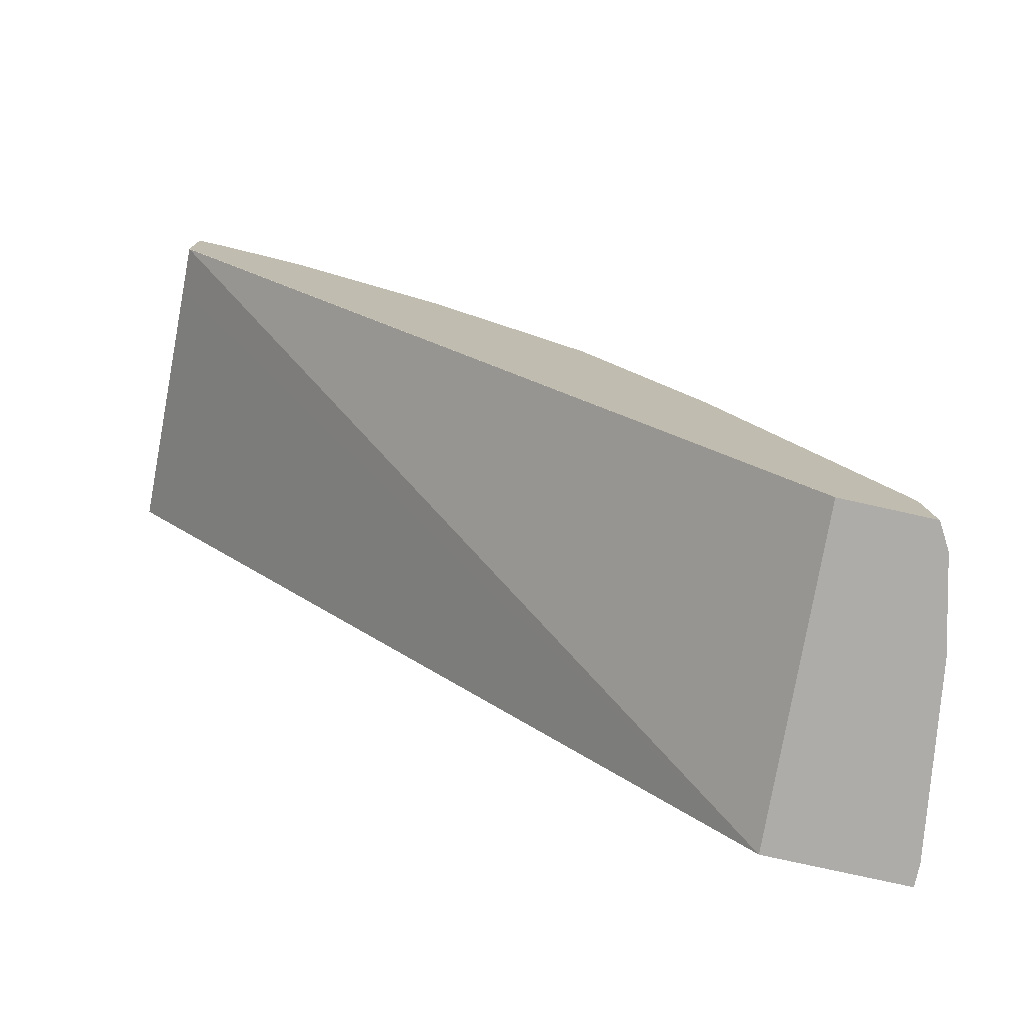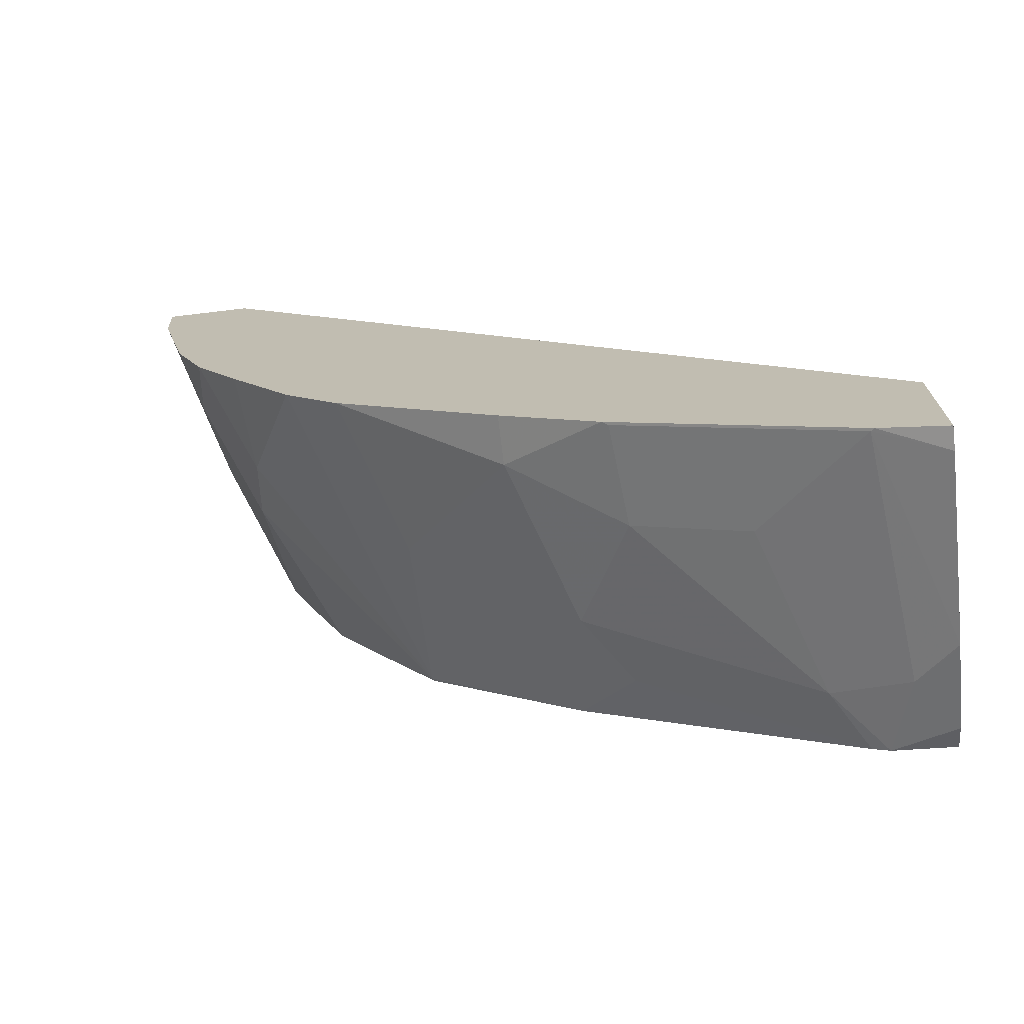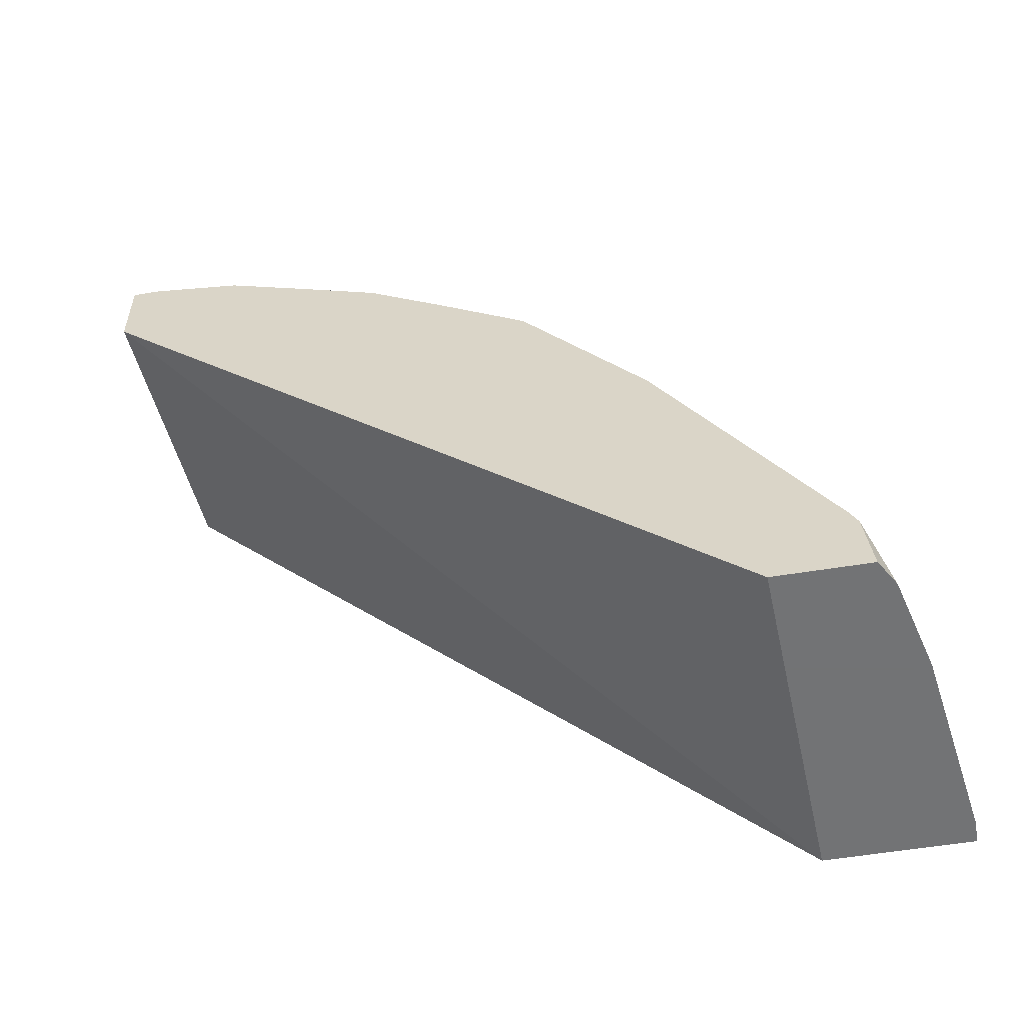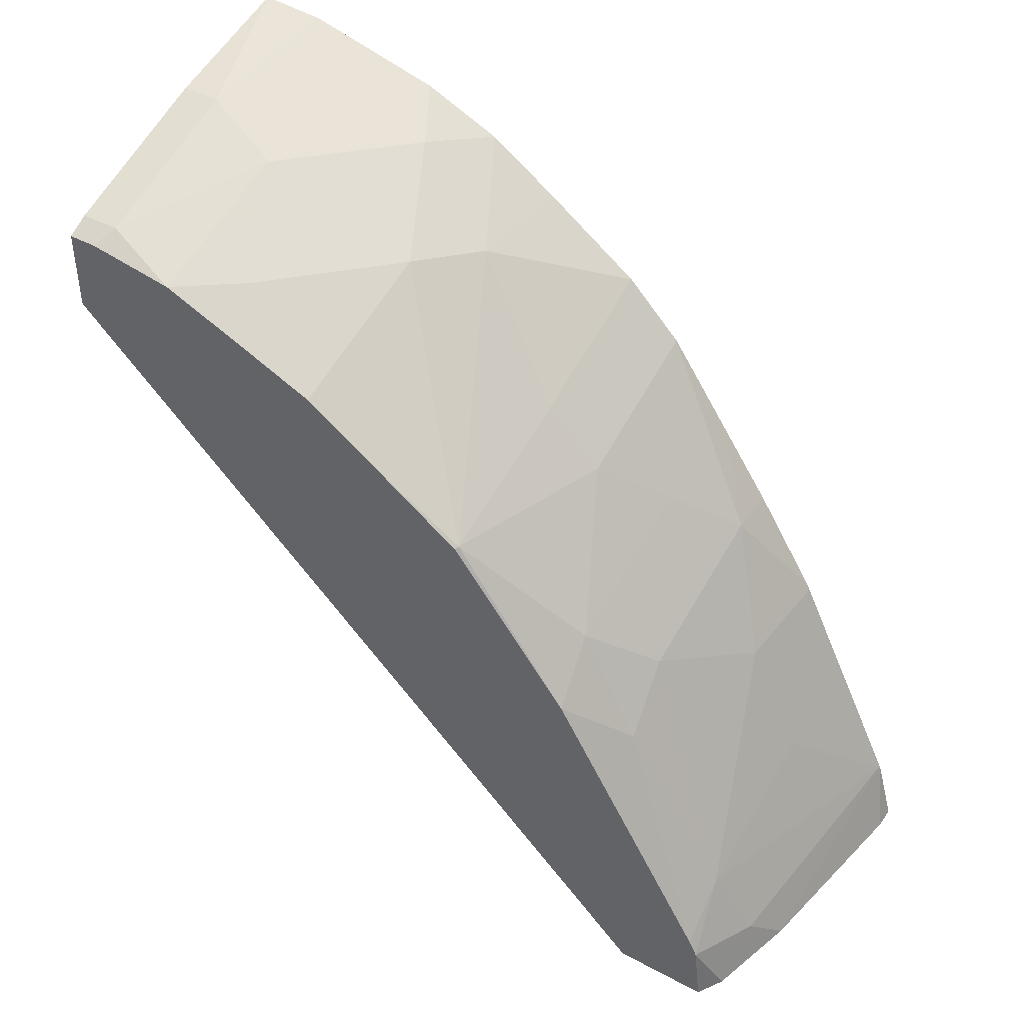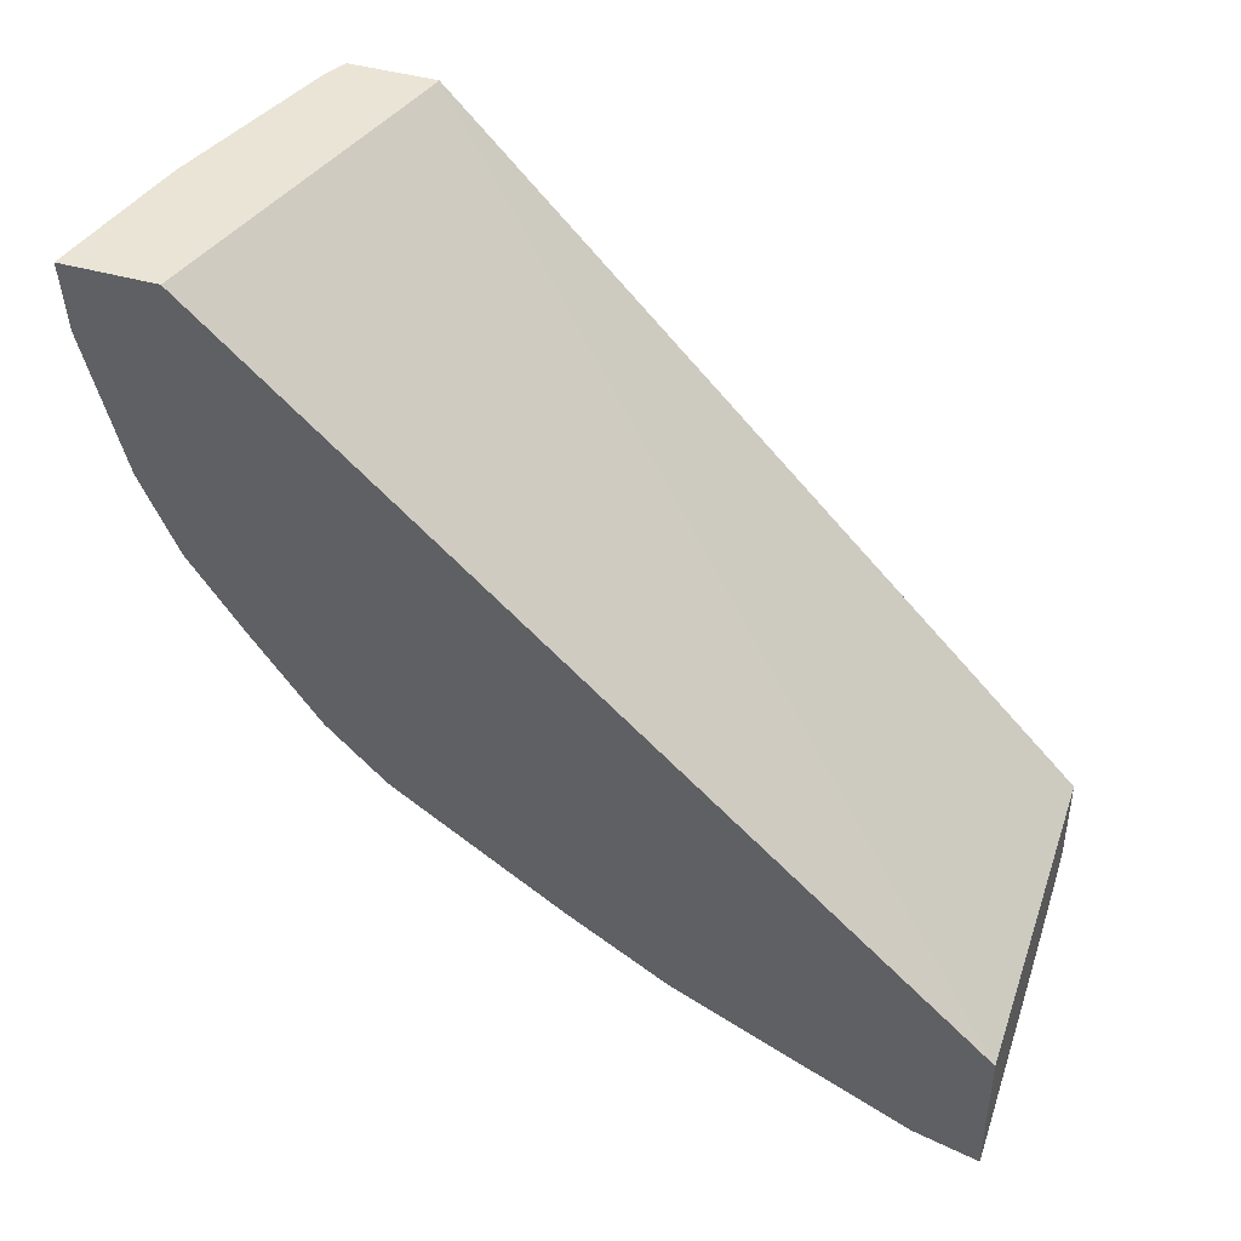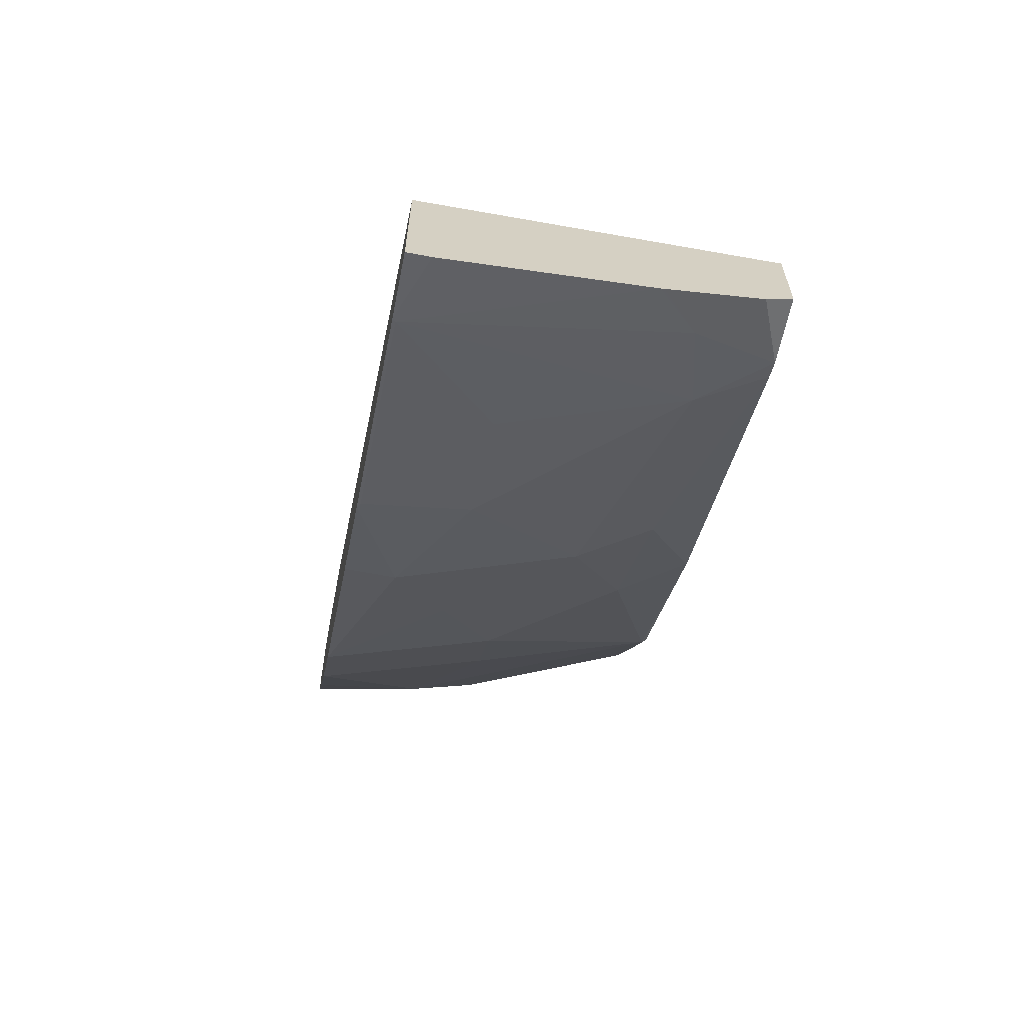
<metadata>
{"format":"obj","ext":"obj","renderer":"f3d","projection":"perspective","resolution":1024,"background":"white","views":[{"elev":-76.6,"azim":77.4,"up":"+Y"},{"elev":-71.7,"azim":-83.2,"up":"+Z"},{"elev":-55.7,"azim":99.8,"up":"+Y"},{"elev":43.4,"azim":122.4,"up":"+Y"},{"elev":43.7,"azim":-71.4,"up":"+Z"},{"elev":-64.8,"azim":-11.0,"up":"+Z"}]}
</metadata>
<code>
v 0.2118 0.7142 -0.2645
v 0.2118 0.6845 -0.2645
v 0.259 0.703 -0.2645
v 0.259 0.703 -0.2775
v 0.2118 0.7128 -0.2858
v 0.306 0.6575 -0.2645
v 0.2118 0.4493 -0.4864
v 0.3145 0.6845 -0.2645
v 0.2118 0.7125 -0.287
v 0.3145 0.6845 -0.2775
v 0.2683 0.6938 -0.3053
v 0.3219 0.6531 -0.2645
v 0.2118 0.4493 -0.5339
v 0.322 0.4493 -0.4812
v 0.322 0.6808 -0.2645
v 0.2118 0.7113 -0.2918
v 0.2498 0.6938 -0.3238
v 0.322 0.6808 -0.2738
v 0.322 0.6762 -0.3035
v 0.3053 0.6753 -0.3238
v 0.322 0.6531 -0.2646
v 0.322 0.6534 -0.2645
v 0.2118 0.4708 -0.5278
v 0.2194 0.4493 -0.5339
v 0.322 0.4493 -0.512
v 0.2118 0.7014 -0.3314
v 0.2683 0.6753 -0.3608
v 0.2313 0.6938 -0.3423
v 0.322 0.6646 -0.3316
v 0.322 0.6535 -0.3575
v 0.2118 0.4718 -0.5273
v 0.2128 0.4718 -0.5273
v 0.2828 0.4493 -0.5247
v 0.3135 0.4493 -0.517
v 0.322 0.47 -0.5097
v 0.2118 0.6903 -0.3573
v 0.322 0.6365 -0.3829
v 0.3207 0.6167 -0.4132
v 0.2467 0.6722 -0.3762
v 0.2118 0.5108 -0.5078
v 0.2467 0.5057 -0.5057
v 0.3022 0.4872 -0.5057
v 0.296 0.4626 -0.518
v 0.2128 0.5458 -0.4903
v 0.2467 0.5427 -0.4872
v 0.2839 0.4493 -0.5244
v 0.322 0.4754 -0.507
v 0.2118 0.6743 -0.3813
v 0.322 0.6161 -0.4126
v 0.2652 0.6352 -0.4132
v 0.322 0.5643 -0.4533
v 0.3022 0.5797 -0.4502
v 0.2652 0.6167 -0.4317
v 0.2118 0.6526 -0.4121
v 0.2118 0.5458 -0.4903
v 0.2837 0.5612 -0.4687
v 0.3053 0.5458 -0.4718
v 0.2118 0.5478 -0.4893
v 0.2282 0.5797 -0.4687
v 0.2118 0.6342 -0.4306
v 0.2467 0.5982 -0.4502
v 0.2118 0.5797 -0.4687
v 0.2118 0.6033 -0.4523
f 27 39 28
f 28 39 36
f 31 40 32
f 32 41 42
f 32 42 43
f 34 46 35
f 32 40 44
f 32 44 45
f 32 45 41
f 33 43 46
f 35 42 47
f 32 43 33
f 27 38 39
f 23 31 32
f 27 30 37
f 26 28 36
f 25 34 35
f 24 32 33
f 23 32 24
f 20 30 27
f 20 29 30
f 19 29 20
f 17 28 26
f 17 27 28
f 59 60 61
f 35 46 43
f 17 20 27
f 27 37 38
f 35 43 42
f 44 58 59
f 37 49 38
f 16 17 26
f 59 63 60
f 59 62 63
f 58 62 59
f 53 61 60
f 52 61 53
f 52 59 61
f 52 56 59
f 52 57 56
f 51 57 52
f 50 60 54
f 50 53 60
f 47 57 51
f 36 39 48
f 45 59 56
f 44 55 58
f 42 57 47
f 42 56 57
f 42 45 56
f 41 45 42
f 40 55 44
f 39 54 48
f 39 50 54
f 38 53 50
f 38 52 53
f 38 51 52
f 38 49 51
f 38 50 39
f 44 59 45
f 14 22 21
f 14 29 19
f 14 18 15
f 3 8 10
f 2 7 6
f 1 7 2
f 1 13 7
f 1 23 13
f 1 31 23
f 1 40 31
f 1 55 40
f 1 58 55
f 1 62 58
f 1 63 62
f 1 60 63
f 1 54 60
f 1 48 54
f 1 36 48
f 1 16 26
f 1 9 16
f 1 5 9
f 1 4 5
f 1 3 4
f 1 8 3
f 1 15 8
f 1 22 15
f 1 12 22
f 1 6 12
f 1 2 6
f 14 15 22
f 3 10 4
f 4 9 5
f 1 26 36
f 4 11 9
f 4 10 11
f 14 19 18
f 14 30 29
f 14 37 30
f 14 49 37
f 14 51 49
f 14 47 51
f 14 25 35
f 13 23 24
f 12 21 22
f 12 14 21
f 11 20 17
f 11 19 20
f 14 35 47
f 10 18 19
f 6 7 12
f 7 13 24
f 10 19 11
f 7 24 33
f 7 33 46
f 7 34 25
f 7 25 14
f 7 46 34
f 7 14 12
f 8 15 18
f 8 18 10
f 9 11 17
f 9 17 16

</code>
